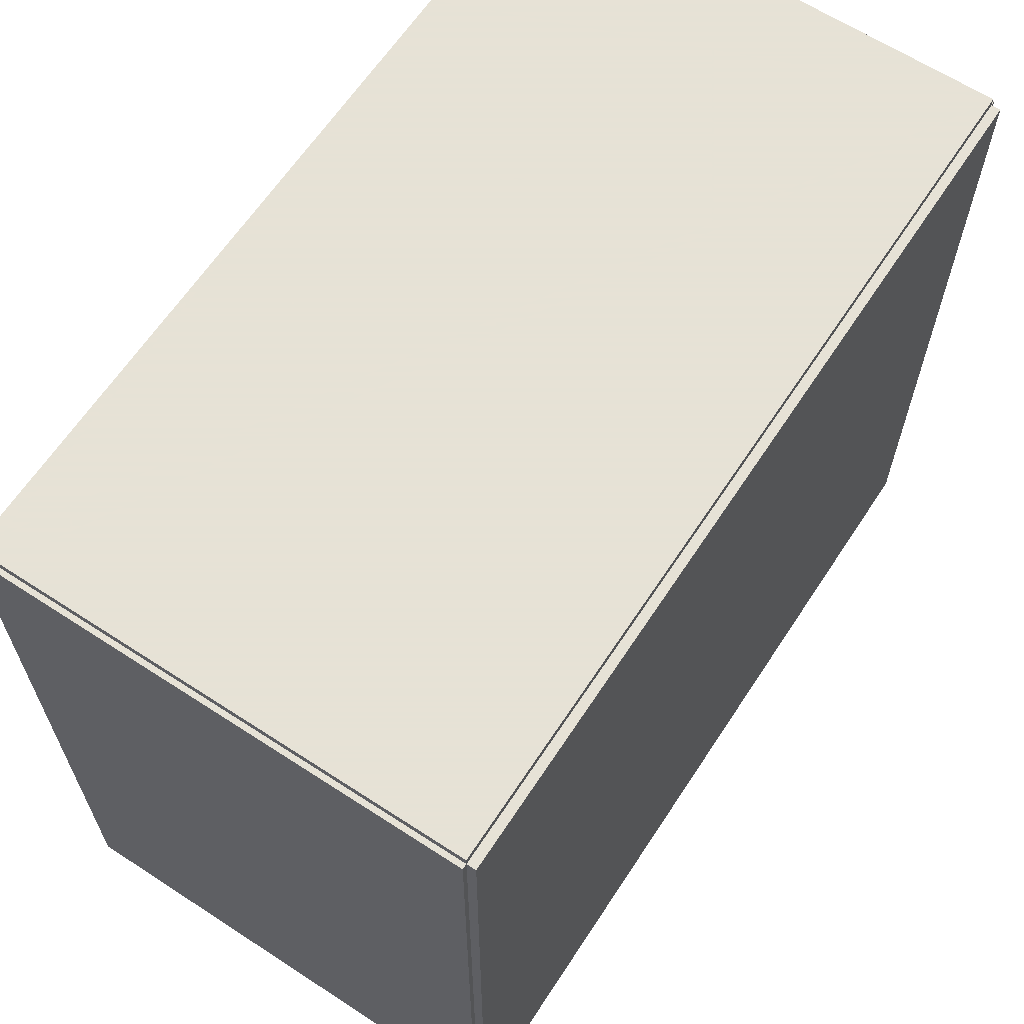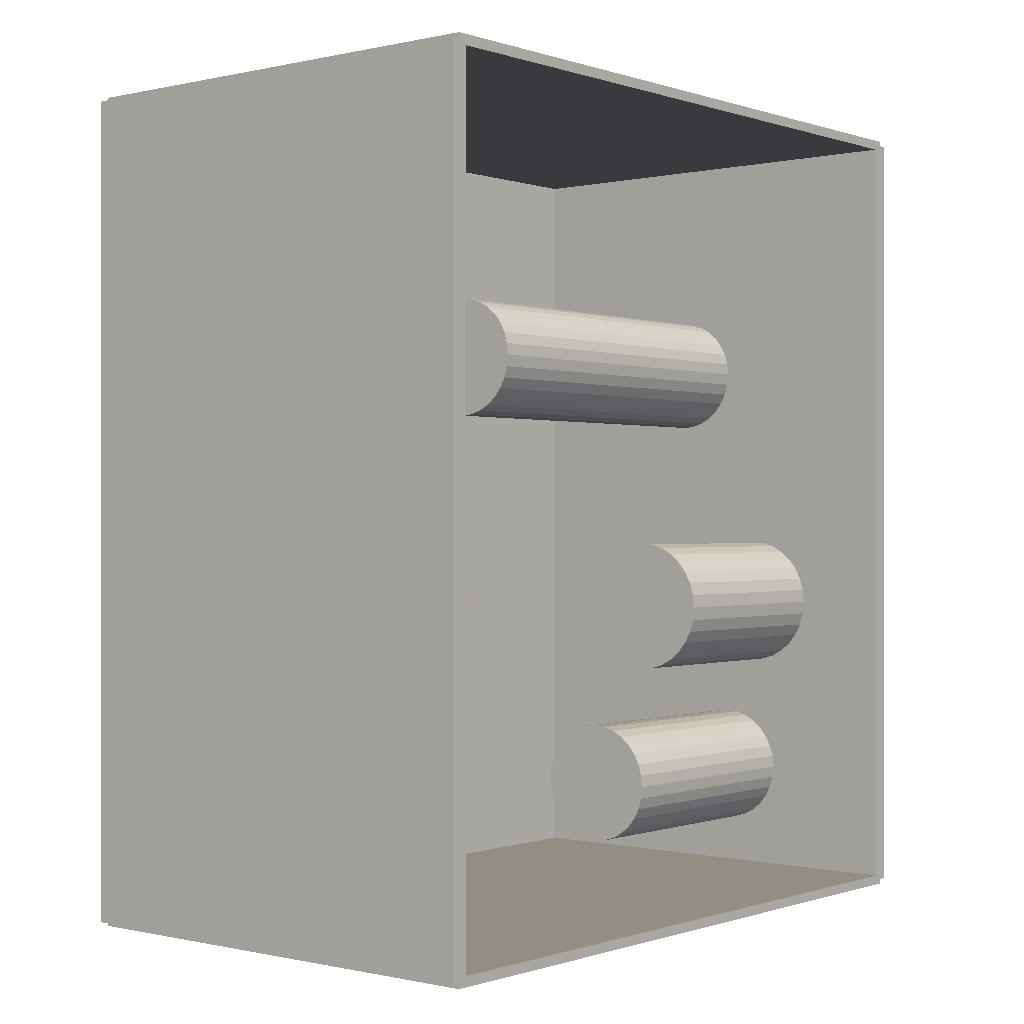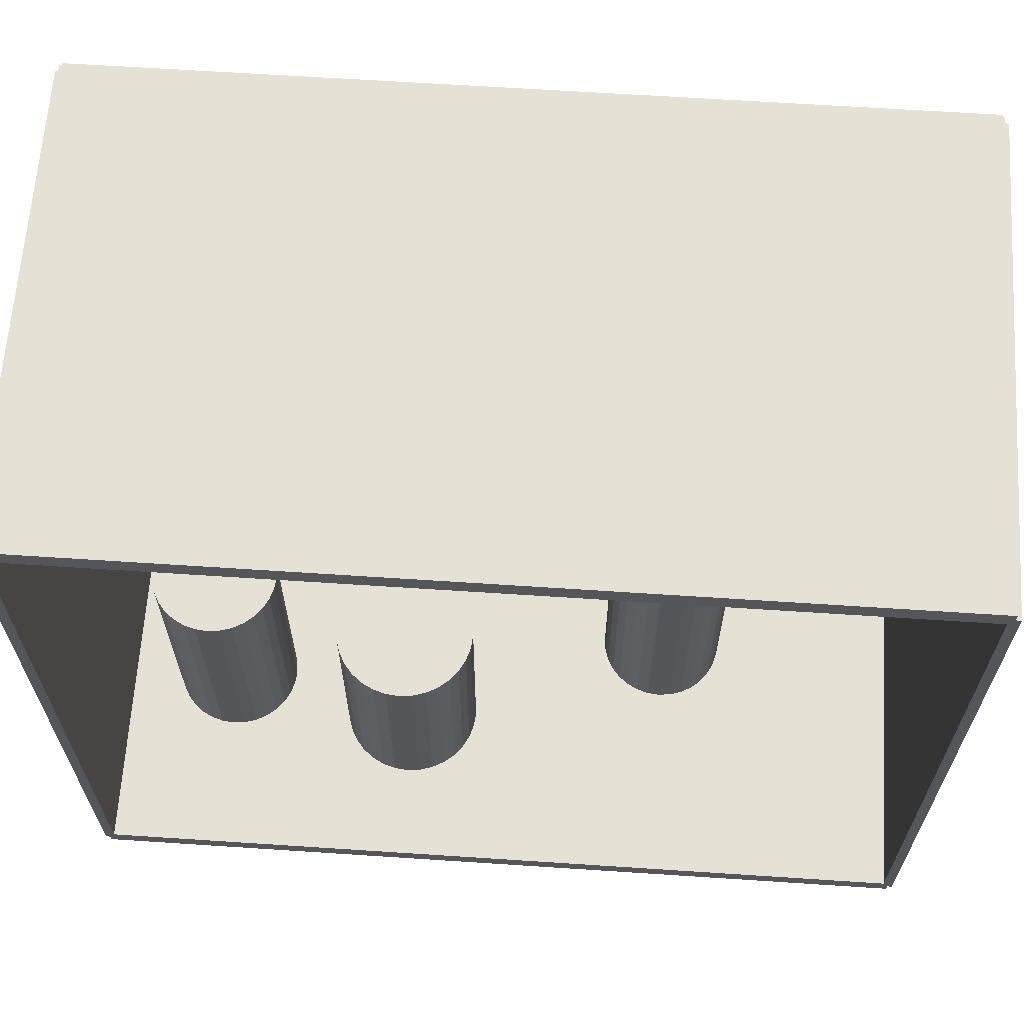
<metadata>
{"format":"obj","ext":"obj","renderer":"f3d","projection":"perspective","resolution":1024,"background":"white","views":[{"elev":63.8,"azim":-146.7,"up":"+Z"},{"elev":-0.2,"azim":39.6,"up":"+Y"},{"elev":64.6,"azim":93.8,"up":"+Z"}]}
</metadata>
<code>
v -0.09136 -0.1606 -0.003416
v -0.09136 -0.1606 0.003416
v -0.09136 0.1606 -0.003416
v -0.09136 0.1606 0.003416
v 0.09136 -0.1606 -0.003416
v 0.09136 -0.1606 0.003416
v 0.09136 0.1606 -0.003416
v 0.09136 0.1606 0.003416
v -0.08794 -0.1606 0
v -0.09477 -0.1606 0
v -0.08794 0.1606 0
v -0.09477 0.1606 0
v -0.08794 -0.1606 0.2812
v -0.09477 -0.1606 0.2812
v -0.08794 0.1606 0.2812
v -0.09477 0.1606 0.2812
v -0.09136 0.1587 0.2812
v -0.09136 0.1626 0.2812
v -0.09136 0.1587 0
v -0.09136 0.1626 0
v 0.09136 0.1587 0.2812
v 0.09136 0.1626 0.2812
v 0.09136 0.1587 0
v 0.09136 0.1626 0
v -0.09136 -0.1587 0
v -0.09136 -0.1626 0
v -0.09136 -0.1587 0.2812
v -0.09136 -0.1626 0.2812
v 0.09136 -0.1587 0
v 0.09136 -0.1626 0
v 0.09136 -0.1587 0.2812
v 0.09136 -0.1626 0.2812
v -0.09136 -0.1606 0.2778
v -0.09136 -0.1606 0.2847
v -0.09136 0.1606 0.2778
v -0.09136 0.1606 0.2847
v 0.09136 -0.1606 0.2778
v 0.09136 -0.1606 0.2847
v 0.09136 0.1606 0.2778
v 0.09136 0.1606 0.2847
v 0.01613 -0.1144 0.006831
v 0.04042 -0.1144 0.006831
v 0.04042 -0.1144 0.1067
v 0.01613 -0.1144 0.1067
v 0.03995 -0.1097 0.006831
v 0.03995 -0.1097 0.1067
v 0.03857 -0.1051 0.006831
v 0.03857 -0.1051 0.1067
v 0.03632 -0.1009 0.006831
v 0.03632 -0.1009 0.1067
v 0.0333 -0.09723 0.006831
v 0.0333 -0.09723 0.1067
v 0.02962 -0.09421 0.006831
v 0.02962 -0.09421 0.1067
v 0.02542 -0.09197 0.006831
v 0.02542 -0.09197 0.1067
v 0.02087 -0.09059 0.006831
v 0.02087 -0.09059 0.1067
v 0.01613 -0.09012 0.006831
v 0.01613 -0.09012 0.1067
v 0.01139 -0.09059 0.006831
v 0.01139 -0.09059 0.1067
v 0.006834 -0.09197 0.006831
v 0.006834 -0.09197 0.1067
v 0.002635 -0.09421 0.006831
v 0.002635 -0.09421 0.1067
v -0.001046 -0.09723 0.006831
v -0.001046 -0.09723 0.1067
v -0.004066 -0.1009 0.006831
v -0.004066 -0.1009 0.1067
v -0.006311 -0.1051 0.006831
v -0.006311 -0.1051 0.1067
v -0.007693 -0.1097 0.006831
v -0.007693 -0.1097 0.1067
v -0.008159 -0.1144 0.006831
v -0.008159 -0.1144 0.1067
v -0.007693 -0.1191 0.006831
v -0.007693 -0.1191 0.1067
v -0.006311 -0.1237 0.006831
v -0.006311 -0.1237 0.1067
v -0.004066 -0.1279 0.006831
v -0.004066 -0.1279 0.1067
v -0.001046 -0.1316 0.006831
v -0.001046 -0.1316 0.1067
v 0.002635 -0.1346 0.006831
v 0.002635 -0.1346 0.1067
v 0.006834 -0.1368 0.006831
v 0.006834 -0.1368 0.1067
v 0.01139 -0.1382 0.006831
v 0.01139 -0.1382 0.1067
v 0.01613 -0.1387 0.006831
v 0.01613 -0.1387 0.1067
v 0.02087 -0.1382 0.006831
v 0.02087 -0.1382 0.1067
v 0.02542 -0.1368 0.006831
v 0.02542 -0.1368 0.1067
v 0.02962 -0.1346 0.006831
v 0.02962 -0.1346 0.1067
v 0.0333 -0.1316 0.006831
v 0.0333 -0.1316 0.1067
v 0.03632 -0.1279 0.006831
v 0.03632 -0.1279 0.1067
v 0.03857 -0.1237 0.006831
v 0.03857 -0.1237 0.1067
v 0.03995 -0.1191 0.006831
v 0.03995 -0.1191 0.1067
v 0.02989 -0.03977 0.006831
v 0.05657 -0.03977 0.006831
v 0.05657 -0.03977 0.09234
v 0.02989 -0.03977 0.09234
v 0.05606 -0.03457 0.006831
v 0.05606 -0.03457 0.09234
v 0.05454 -0.02957 0.006831
v 0.05454 -0.02957 0.09234
v 0.05207 -0.02495 0.006831
v 0.05207 -0.02495 0.09234
v 0.04875 -0.02091 0.006831
v 0.04875 -0.02091 0.09234
v 0.04471 -0.01759 0.006831
v 0.04471 -0.01759 0.09234
v 0.0401 -0.01513 0.006831
v 0.0401 -0.01513 0.09234
v 0.03509 -0.01361 0.006831
v 0.03509 -0.01361 0.09234
v 0.02989 -0.0131 0.006831
v 0.02989 -0.0131 0.09234
v 0.02468 -0.01361 0.006831
v 0.02468 -0.01361 0.09234
v 0.01968 -0.01513 0.006831
v 0.01968 -0.01513 0.09234
v 0.01507 -0.01759 0.006831
v 0.01507 -0.01759 0.09234
v 0.01102 -0.02091 0.006831
v 0.01102 -0.02091 0.09234
v 0.007707 -0.02495 0.006831
v 0.007707 -0.02495 0.09234
v 0.005241 -0.02957 0.006831
v 0.005241 -0.02957 0.09234
v 0.003723 -0.03457 0.006831
v 0.003723 -0.03457 0.09234
v 0.003211 -0.03977 0.006831
v 0.003211 -0.03977 0.09234
v 0.003723 -0.04498 0.006831
v 0.003723 -0.04498 0.09234
v 0.005241 -0.04998 0.006831
v 0.005241 -0.04998 0.09234
v 0.007707 -0.0546 0.006831
v 0.007707 -0.0546 0.09234
v 0.01102 -0.05864 0.006831
v 0.01102 -0.05864 0.09234
v 0.01507 -0.06196 0.006831
v 0.01507 -0.06196 0.09234
v 0.01968 -0.06442 0.006831
v 0.01968 -0.06442 0.09234
v 0.02468 -0.06594 0.006831
v 0.02468 -0.06594 0.09234
v 0.02989 -0.06645 0.006831
v 0.02989 -0.06645 0.09234
v 0.03509 -0.06594 0.006831
v 0.03509 -0.06594 0.09234
v 0.0401 -0.06442 0.006831
v 0.0401 -0.06442 0.09234
v 0.04471 -0.06196 0.006831
v 0.04471 -0.06196 0.09234
v 0.04875 -0.05864 0.006831
v 0.04875 -0.05864 0.09234
v 0.05207 -0.0546 0.006831
v 0.05207 -0.0546 0.09234
v 0.05454 -0.04998 0.006831
v 0.05454 -0.04998 0.09234
v 0.05606 -0.04498 0.006831
v 0.05606 -0.04498 0.09234
v -0.007786 0.0633 0.006831
v 0.0161 0.0633 0.006831
v 0.0161 0.0633 0.08578
v -0.007786 0.0633 0.08578
v 0.01564 0.06796 0.006831
v 0.01564 0.06796 0.08578
v 0.01428 0.07244 0.006831
v 0.01428 0.07244 0.08578
v 0.01207 0.07657 0.006831
v 0.01207 0.07657 0.08578
v 0.009104 0.08019 0.006831
v 0.009104 0.08019 0.08578
v 0.005485 0.08316 0.006831
v 0.005485 0.08316 0.08578
v 0.001355 0.08537 0.006831
v 0.001355 0.08537 0.08578
v -0.003126 0.08672 0.006831
v -0.003126 0.08672 0.08578
v -0.007786 0.08718 0.006831
v -0.007786 0.08718 0.08578
v -0.01245 0.08672 0.006831
v -0.01245 0.08672 0.08578
v -0.01693 0.08537 0.006831
v -0.01693 0.08537 0.08578
v -0.02106 0.08316 0.006831
v -0.02106 0.08316 0.08578
v -0.02468 0.08019 0.006831
v -0.02468 0.08019 0.08578
v -0.02765 0.07657 0.006831
v -0.02765 0.07657 0.08578
v -0.02985 0.07244 0.006831
v -0.02985 0.07244 0.08578
v -0.03121 0.06796 0.006831
v -0.03121 0.06796 0.08578
v -0.03167 0.0633 0.006831
v -0.03167 0.0633 0.08578
v -0.03121 0.05864 0.006831
v -0.03121 0.05864 0.08578
v -0.02985 0.05416 0.006831
v -0.02985 0.05416 0.08578
v -0.02765 0.05003 0.006831
v -0.02765 0.05003 0.08578
v -0.02468 0.04641 0.006831
v -0.02468 0.04641 0.08578
v -0.02106 0.04344 0.006831
v -0.02106 0.04344 0.08578
v -0.01693 0.04123 0.006831
v -0.01693 0.04123 0.08578
v -0.01245 0.03987 0.006831
v -0.01245 0.03987 0.08578
v -0.007786 0.03941 0.006831
v -0.007786 0.03941 0.08578
v -0.003126 0.03987 0.006831
v -0.003126 0.03987 0.08578
v 0.001355 0.04123 0.006831
v 0.001355 0.04123 0.08578
v 0.005485 0.04344 0.006831
v 0.005485 0.04344 0.08578
v 0.009104 0.04641 0.006831
v 0.009104 0.04641 0.08578
v 0.01207 0.05003 0.006831
v 0.01207 0.05003 0.08578
v 0.01428 0.05416 0.006831
v 0.01428 0.05416 0.08578
v 0.01564 0.05864 0.006831
v 0.01564 0.05864 0.08578
v -0.007786 0.0633 0.08578
v 0.0161 0.0633 0.08578
v 0.0161 0.0633 0.1647
v -0.007786 0.0633 0.1647
v 0.01564 0.06796 0.08578
v 0.01564 0.06796 0.1647
v 0.01428 0.07244 0.08578
v 0.01428 0.07244 0.1647
v 0.01207 0.07657 0.08578
v 0.01207 0.07657 0.1647
v 0.009104 0.08019 0.08578
v 0.009104 0.08019 0.1647
v 0.005485 0.08316 0.08578
v 0.005485 0.08316 0.1647
v 0.001355 0.08537 0.08578
v 0.001355 0.08537 0.1647
v -0.003126 0.08672 0.08578
v -0.003126 0.08672 0.1647
v -0.007786 0.08718 0.08578
v -0.007786 0.08718 0.1647
v -0.01245 0.08672 0.08578
v -0.01245 0.08672 0.1647
v -0.01693 0.08537 0.08578
v -0.01693 0.08537 0.1647
v -0.02106 0.08316 0.08578
v -0.02106 0.08316 0.1647
v -0.02468 0.08019 0.08578
v -0.02468 0.08019 0.1647
v -0.02765 0.07657 0.08578
v -0.02765 0.07657 0.1647
v -0.02985 0.07244 0.08578
v -0.02985 0.07244 0.1647
v -0.03121 0.06796 0.08578
v -0.03121 0.06796 0.1647
v -0.03167 0.0633 0.08578
v -0.03167 0.0633 0.1647
v -0.03121 0.05864 0.08578
v -0.03121 0.05864 0.1647
v -0.02985 0.05416 0.08578
v -0.02985 0.05416 0.1647
v -0.02765 0.05003 0.08578
v -0.02765 0.05003 0.1647
v -0.02468 0.04641 0.08578
v -0.02468 0.04641 0.1647
v -0.02106 0.04344 0.08578
v -0.02106 0.04344 0.1647
v -0.01693 0.04123 0.08578
v -0.01693 0.04123 0.1647
v -0.01245 0.03987 0.08578
v -0.01245 0.03987 0.1647
v -0.007786 0.03941 0.08578
v -0.007786 0.03941 0.1647
v -0.003126 0.03987 0.08578
v -0.003126 0.03987 0.1647
v 0.001355 0.04123 0.08578
v 0.001355 0.04123 0.1647
v 0.005485 0.04344 0.08578
v 0.005485 0.04344 0.1647
v 0.009104 0.04641 0.08578
v 0.009104 0.04641 0.1647
v 0.01207 0.05003 0.08578
v 0.01207 0.05003 0.1647
v 0.01428 0.05416 0.08578
v 0.01428 0.05416 0.1647
v 0.01564 0.05864 0.08578
v 0.01564 0.05864 0.1647
f 2 4 1
f 5 2 1
f 1 4 3
f 3 5 1
f 2 8 4
f 6 2 5
f 6 8 2
f 4 8 3
f 7 5 3
f 3 8 7
f 7 6 5
f 8 6 7
f 10 12 9
f 13 10 9
f 9 12 11
f 11 13 9
f 10 16 12
f 14 10 13
f 14 16 10
f 12 16 11
f 15 13 11
f 11 16 15
f 15 14 13
f 16 14 15
f 18 20 17
f 21 18 17
f 17 20 19
f 19 21 17
f 18 24 20
f 22 18 21
f 22 24 18
f 20 24 19
f 23 21 19
f 19 24 23
f 23 22 21
f 24 22 23
f 26 28 25
f 29 26 25
f 25 28 27
f 27 29 25
f 26 32 28
f 30 26 29
f 30 32 26
f 28 32 27
f 31 29 27
f 27 32 31
f 31 30 29
f 32 30 31
f 34 36 33
f 37 34 33
f 33 36 35
f 35 37 33
f 34 40 36
f 38 34 37
f 38 40 34
f 36 40 35
f 39 37 35
f 35 40 39
f 39 38 37
f 40 38 39
f 42 41 45
f 42 45 43
f 43 45 46
f 43 46 44
f 45 41 47
f 45 47 46
f 46 47 48
f 46 48 44
f 47 41 49
f 47 49 48
f 48 49 50
f 48 50 44
f 49 41 51
f 49 51 50
f 50 51 52
f 50 52 44
f 51 41 53
f 51 53 52
f 52 53 54
f 52 54 44
f 53 41 55
f 53 55 54
f 54 55 56
f 54 56 44
f 55 41 57
f 55 57 56
f 56 57 58
f 56 58 44
f 57 41 59
f 57 59 58
f 58 59 60
f 58 60 44
f 59 41 61
f 59 61 60
f 60 61 62
f 60 62 44
f 61 41 63
f 61 63 62
f 62 63 64
f 62 64 44
f 63 41 65
f 63 65 64
f 64 65 66
f 64 66 44
f 65 41 67
f 65 67 66
f 66 67 68
f 66 68 44
f 67 41 69
f 67 69 68
f 68 69 70
f 68 70 44
f 69 41 71
f 69 71 70
f 70 71 72
f 70 72 44
f 71 41 73
f 71 73 72
f 72 73 74
f 72 74 44
f 73 41 75
f 73 75 74
f 74 75 76
f 74 76 44
f 75 41 77
f 75 77 76
f 76 77 78
f 76 78 44
f 77 41 79
f 77 79 78
f 78 79 80
f 78 80 44
f 79 41 81
f 79 81 80
f 80 81 82
f 80 82 44
f 81 41 83
f 81 83 82
f 82 83 84
f 82 84 44
f 83 41 85
f 83 85 84
f 84 85 86
f 84 86 44
f 85 41 87
f 85 87 86
f 86 87 88
f 86 88 44
f 87 41 89
f 87 89 88
f 88 89 90
f 88 90 44
f 89 41 91
f 89 91 90
f 90 91 92
f 90 92 44
f 91 41 93
f 91 93 92
f 92 93 94
f 92 94 44
f 93 41 95
f 93 95 94
f 94 95 96
f 94 96 44
f 95 41 97
f 95 97 96
f 96 97 98
f 96 98 44
f 97 41 99
f 97 99 98
f 98 99 100
f 98 100 44
f 99 41 101
f 99 101 100
f 100 101 102
f 100 102 44
f 101 41 103
f 101 103 102
f 102 103 104
f 102 104 44
f 103 41 105
f 103 105 104
f 104 105 106
f 104 106 44
f 105 41 42
f 105 42 106
f 106 42 43
f 106 43 44
f 108 107 111
f 108 111 109
f 109 111 112
f 109 112 110
f 111 107 113
f 111 113 112
f 112 113 114
f 112 114 110
f 113 107 115
f 113 115 114
f 114 115 116
f 114 116 110
f 115 107 117
f 115 117 116
f 116 117 118
f 116 118 110
f 117 107 119
f 117 119 118
f 118 119 120
f 118 120 110
f 119 107 121
f 119 121 120
f 120 121 122
f 120 122 110
f 121 107 123
f 121 123 122
f 122 123 124
f 122 124 110
f 123 107 125
f 123 125 124
f 124 125 126
f 124 126 110
f 125 107 127
f 125 127 126
f 126 127 128
f 126 128 110
f 127 107 129
f 127 129 128
f 128 129 130
f 128 130 110
f 129 107 131
f 129 131 130
f 130 131 132
f 130 132 110
f 131 107 133
f 131 133 132
f 132 133 134
f 132 134 110
f 133 107 135
f 133 135 134
f 134 135 136
f 134 136 110
f 135 107 137
f 135 137 136
f 136 137 138
f 136 138 110
f 137 107 139
f 137 139 138
f 138 139 140
f 138 140 110
f 139 107 141
f 139 141 140
f 140 141 142
f 140 142 110
f 141 107 143
f 141 143 142
f 142 143 144
f 142 144 110
f 143 107 145
f 143 145 144
f 144 145 146
f 144 146 110
f 145 107 147
f 145 147 146
f 146 147 148
f 146 148 110
f 147 107 149
f 147 149 148
f 148 149 150
f 148 150 110
f 149 107 151
f 149 151 150
f 150 151 152
f 150 152 110
f 151 107 153
f 151 153 152
f 152 153 154
f 152 154 110
f 153 107 155
f 153 155 154
f 154 155 156
f 154 156 110
f 155 107 157
f 155 157 156
f 156 157 158
f 156 158 110
f 157 107 159
f 157 159 158
f 158 159 160
f 158 160 110
f 159 107 161
f 159 161 160
f 160 161 162
f 160 162 110
f 161 107 163
f 161 163 162
f 162 163 164
f 162 164 110
f 163 107 165
f 163 165 164
f 164 165 166
f 164 166 110
f 165 107 167
f 165 167 166
f 166 167 168
f 166 168 110
f 167 107 169
f 167 169 168
f 168 169 170
f 168 170 110
f 169 107 171
f 169 171 170
f 170 171 172
f 170 172 110
f 171 107 108
f 171 108 172
f 172 108 109
f 172 109 110
f 174 173 177
f 174 177 175
f 175 177 178
f 175 178 176
f 177 173 179
f 177 179 178
f 178 179 180
f 178 180 176
f 179 173 181
f 179 181 180
f 180 181 182
f 180 182 176
f 181 173 183
f 181 183 182
f 182 183 184
f 182 184 176
f 183 173 185
f 183 185 184
f 184 185 186
f 184 186 176
f 185 173 187
f 185 187 186
f 186 187 188
f 186 188 176
f 187 173 189
f 187 189 188
f 188 189 190
f 188 190 176
f 189 173 191
f 189 191 190
f 190 191 192
f 190 192 176
f 191 173 193
f 191 193 192
f 192 193 194
f 192 194 176
f 193 173 195
f 193 195 194
f 194 195 196
f 194 196 176
f 195 173 197
f 195 197 196
f 196 197 198
f 196 198 176
f 197 173 199
f 197 199 198
f 198 199 200
f 198 200 176
f 199 173 201
f 199 201 200
f 200 201 202
f 200 202 176
f 201 173 203
f 201 203 202
f 202 203 204
f 202 204 176
f 203 173 205
f 203 205 204
f 204 205 206
f 204 206 176
f 205 173 207
f 205 207 206
f 206 207 208
f 206 208 176
f 207 173 209
f 207 209 208
f 208 209 210
f 208 210 176
f 209 173 211
f 209 211 210
f 210 211 212
f 210 212 176
f 211 173 213
f 211 213 212
f 212 213 214
f 212 214 176
f 213 173 215
f 213 215 214
f 214 215 216
f 214 216 176
f 215 173 217
f 215 217 216
f 216 217 218
f 216 218 176
f 217 173 219
f 217 219 218
f 218 219 220
f 218 220 176
f 219 173 221
f 219 221 220
f 220 221 222
f 220 222 176
f 221 173 223
f 221 223 222
f 222 223 224
f 222 224 176
f 223 173 225
f 223 225 224
f 224 225 226
f 224 226 176
f 225 173 227
f 225 227 226
f 226 227 228
f 226 228 176
f 227 173 229
f 227 229 228
f 228 229 230
f 228 230 176
f 229 173 231
f 229 231 230
f 230 231 232
f 230 232 176
f 231 173 233
f 231 233 232
f 232 233 234
f 232 234 176
f 233 173 235
f 233 235 234
f 234 235 236
f 234 236 176
f 235 173 237
f 235 237 236
f 236 237 238
f 236 238 176
f 237 173 174
f 237 174 238
f 238 174 175
f 238 175 176
f 240 239 243
f 240 243 241
f 241 243 244
f 241 244 242
f 243 239 245
f 243 245 244
f 244 245 246
f 244 246 242
f 245 239 247
f 245 247 246
f 246 247 248
f 246 248 242
f 247 239 249
f 247 249 248
f 248 249 250
f 248 250 242
f 249 239 251
f 249 251 250
f 250 251 252
f 250 252 242
f 251 239 253
f 251 253 252
f 252 253 254
f 252 254 242
f 253 239 255
f 253 255 254
f 254 255 256
f 254 256 242
f 255 239 257
f 255 257 256
f 256 257 258
f 256 258 242
f 257 239 259
f 257 259 258
f 258 259 260
f 258 260 242
f 259 239 261
f 259 261 260
f 260 261 262
f 260 262 242
f 261 239 263
f 261 263 262
f 262 263 264
f 262 264 242
f 263 239 265
f 263 265 264
f 264 265 266
f 264 266 242
f 265 239 267
f 265 267 266
f 266 267 268
f 266 268 242
f 267 239 269
f 267 269 268
f 268 269 270
f 268 270 242
f 269 239 271
f 269 271 270
f 270 271 272
f 270 272 242
f 271 239 273
f 271 273 272
f 272 273 274
f 272 274 242
f 273 239 275
f 273 275 274
f 274 275 276
f 274 276 242
f 275 239 277
f 275 277 276
f 276 277 278
f 276 278 242
f 277 239 279
f 277 279 278
f 278 279 280
f 278 280 242
f 279 239 281
f 279 281 280
f 280 281 282
f 280 282 242
f 281 239 283
f 281 283 282
f 282 283 284
f 282 284 242
f 283 239 285
f 283 285 284
f 284 285 286
f 284 286 242
f 285 239 287
f 285 287 286
f 286 287 288
f 286 288 242
f 287 239 289
f 287 289 288
f 288 289 290
f 288 290 242
f 289 239 291
f 289 291 290
f 290 291 292
f 290 292 242
f 291 239 293
f 291 293 292
f 292 293 294
f 292 294 242
f 293 239 295
f 293 295 294
f 294 295 296
f 294 296 242
f 295 239 297
f 295 297 296
f 296 297 298
f 296 298 242
f 297 239 299
f 297 299 298
f 298 299 300
f 298 300 242
f 299 239 301
f 299 301 300
f 300 301 302
f 300 302 242
f 301 239 303
f 301 303 302
f 302 303 304
f 302 304 242
f 303 239 240
f 303 240 304
f 304 240 241
f 304 241 242

</code>
